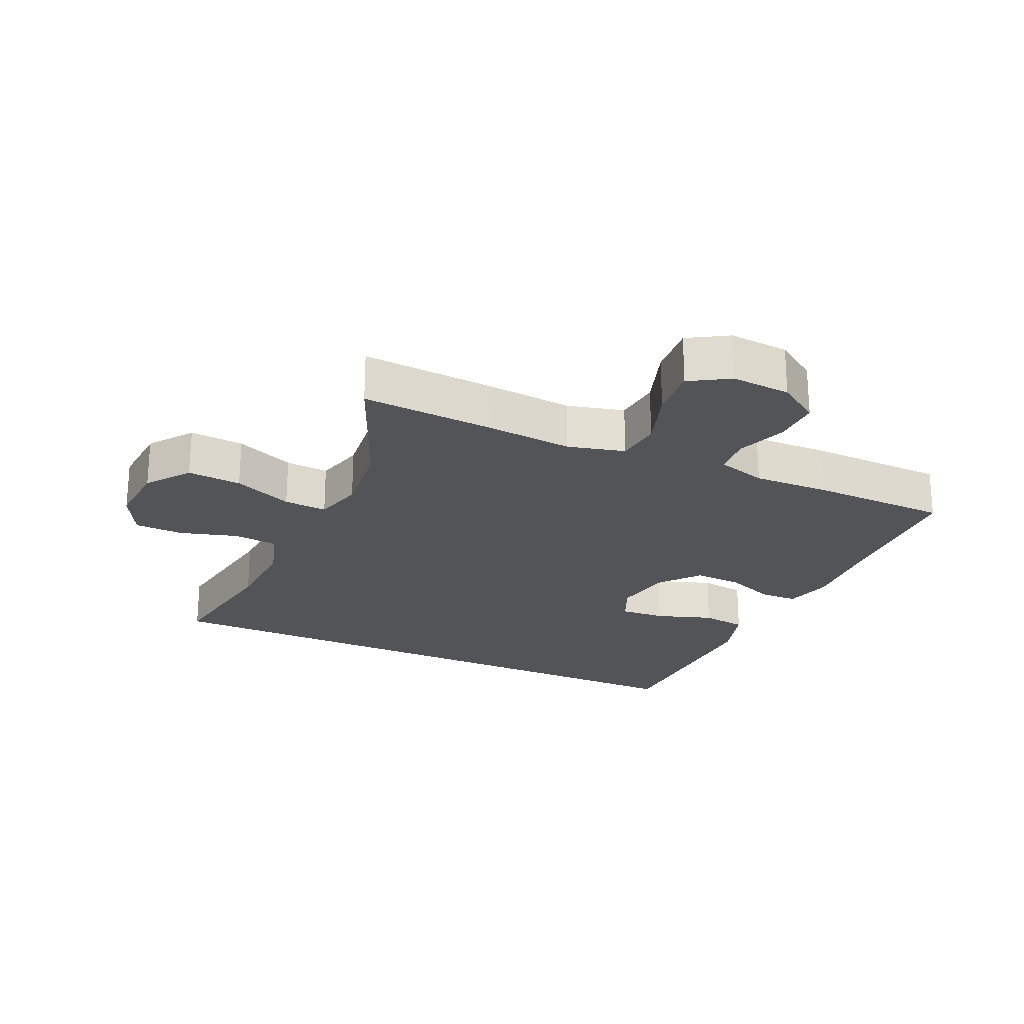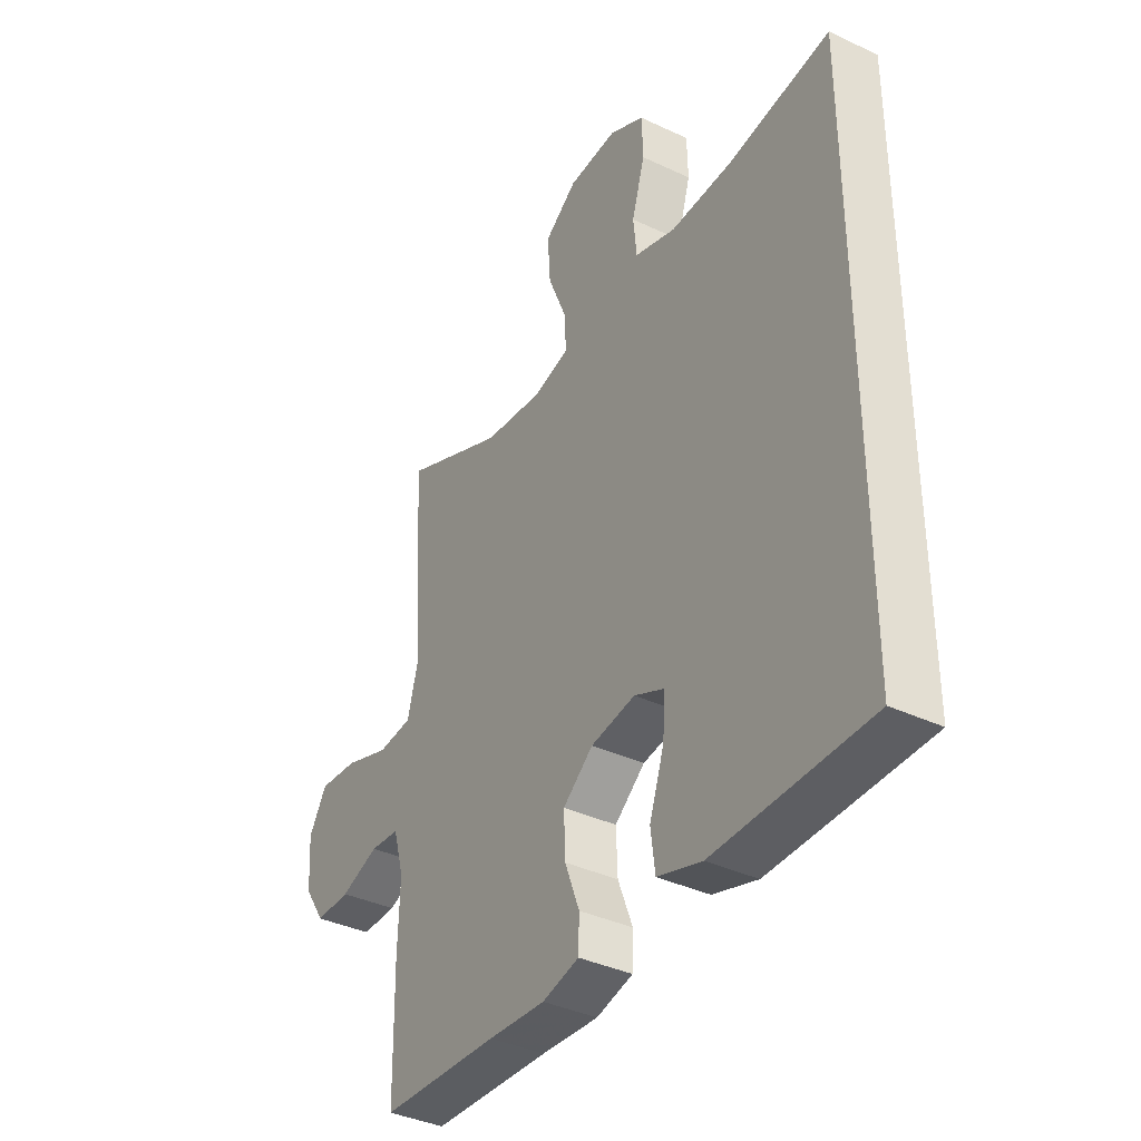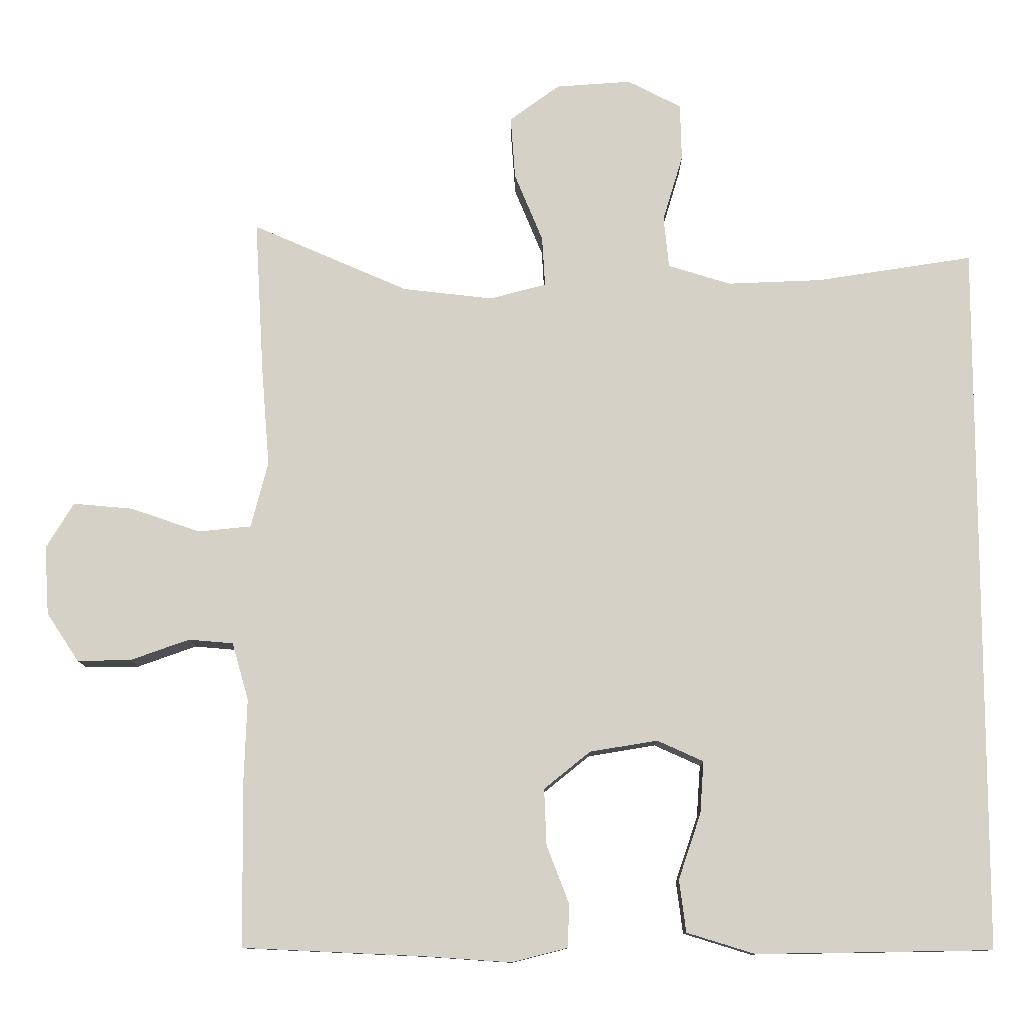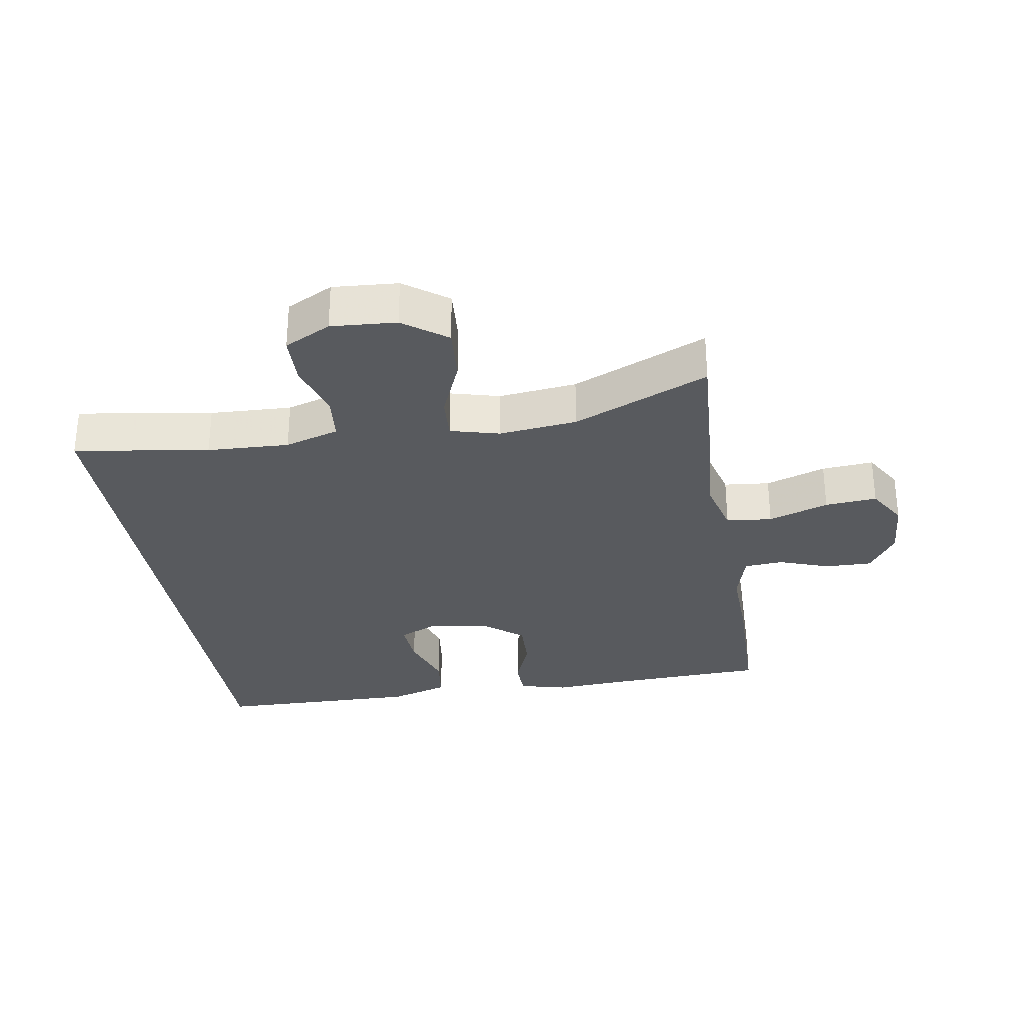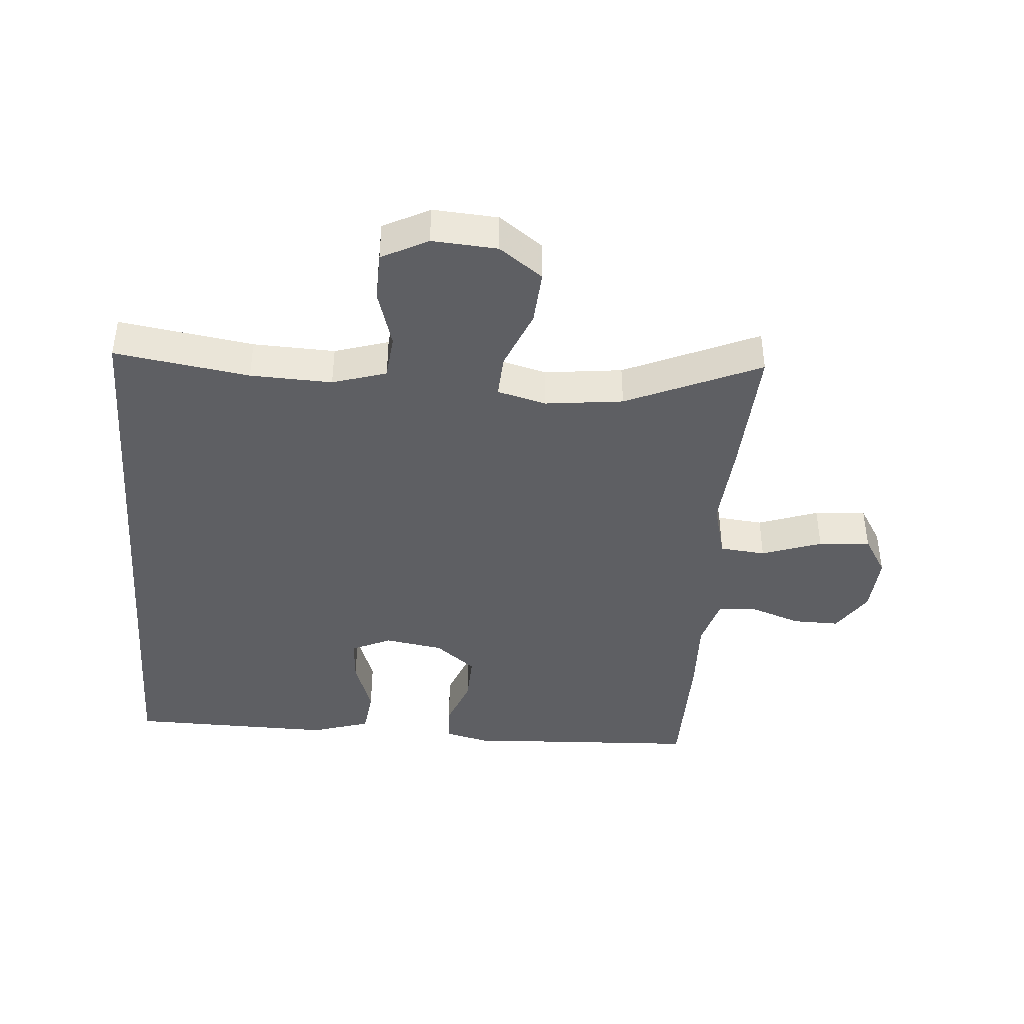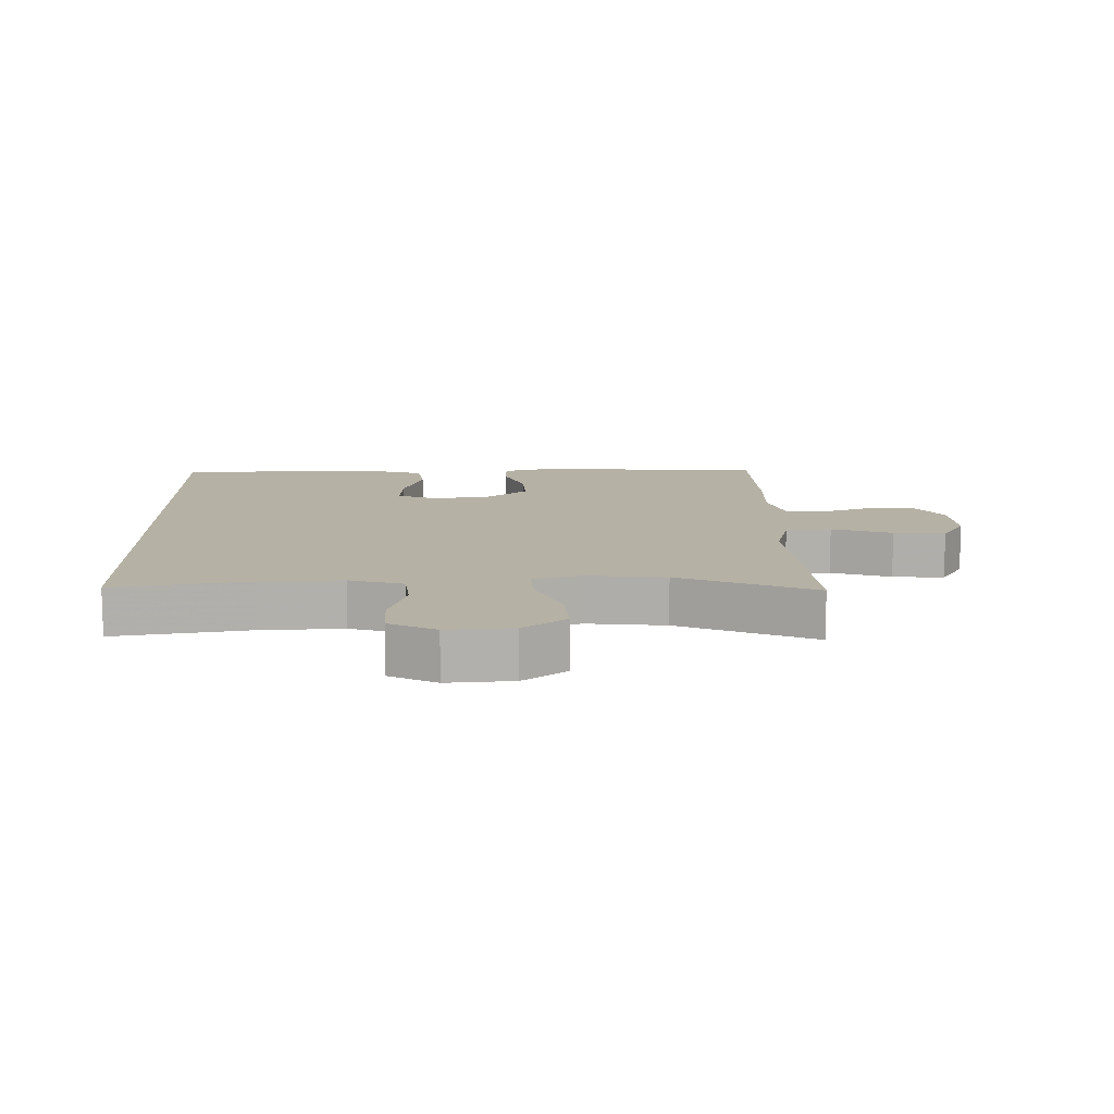
<metadata>
{"format":"obj","ext":"obj","renderer":"f3d","projection":"perspective","resolution":1024,"background":"white","views":[{"elev":-23.5,"azim":65.3,"up":"+Y"},{"elev":-37.7,"azim":-121.1,"up":"+Z"},{"elev":-10.8,"azim":-179.7,"up":"+Z"},{"elev":-30.6,"azim":9.2,"up":"+Y"},{"elev":-41.8,"azim":-4.4,"up":"+Y"},{"elev":11.8,"azim":-1.6,"up":"+Y"}]}
</metadata>
<code>
v 0.5 0.07 0.5
v 0.488 0.07 0.293
v 0.477 0.07 0.159
v 0.5 0.07 0.071
v 0.571 0.07 0.064
v 0.664 0.07 0.096
v 0.744 0.07 0.103
v 0.781 0.07 0.042
v 0.775 0.07 -0.05
v 0.732 0.07 -0.115
v 0.66 0.07 -0.114
v 0.581 0.07 -0.086
v 0.521 0.07 -0.091
v 0.499 0.07 -0.168
v 0.503 0.07 -0.286
v 0.5 0.07 -0.5
v 0.258 0.07 -0.511
v 0.141 0.07 -0.519
v 0.066 0.07 -0.5
v 0.064 0.07 -0.442
v 0.094 0.07 -0.364
v 0.097 0.07 -0.289
v 0.035 0.07 -0.239
v -0.056 0.07 -0.224
v -0.118 0.07 -0.252
v -0.113 0.07 -0.322
v -0.083 0.07 -0.41
v -0.092 0.07 -0.48
v -0.183 0.07 -0.508
v -0.32 0.07 -0.506
v -0.5 0.07 -0.503
v -0.5 0.07 0.453
v -0.291 0.07 0.421
v -0.164 0.07 0.416
v -0.08 0.07 0.442
v -0.073 0.07 0.511
v -0.1 0.07 0.601
v -0.098 0.07 0.677
v -0.026 0.07 0.714
v 0.075 0.07 0.707
v 0.142 0.07 0.658
v 0.136 0.07 0.574
v 0.098 0.07 0.482
v 0.094 0.07 0.415
v 0.17 0.07 0.395
v 0.291 0.07 0.409
v 0.5 0 0.5
v 0.488 0 0.293
v 0.477 0 0.159
v 0.5 0 0.071
v 0.571 0 0.064
v 0.664 0 0.096
v 0.744 0 0.103
v 0.781 0 0.042
v 0.775 0 -0.05
v 0.732 0 -0.115
v 0.66 0 -0.114
v 0.581 0 -0.086
v 0.521 0 -0.091
v 0.499 0 -0.168
v 0.503 0 -0.286
v 0.5 0 -0.5
v 0.258 0 -0.511
v 0.141 0 -0.519
v 0.066 0 -0.5
v 0.064 0 -0.442
v 0.094 0 -0.364
v 0.097 0 -0.289
v 0.035 0 -0.239
v -0.056 0 -0.224
v -0.118 0 -0.252
v -0.113 0 -0.322
v -0.083 0 -0.41
v -0.092 0 -0.48
v -0.183 0 -0.508
v -0.32 0 -0.506
v -0.5 0 -0.503
v -0.5 0 0.453
v -0.291 0 0.421
v -0.164 0 0.416
v -0.08 0 0.442
v -0.073 0 0.511
v -0.1 0 0.601
v -0.098 0 0.677
v -0.026 0 0.714
v 0.075 0 0.707
v 0.142 0 0.658
v 0.136 0 0.574
v 0.098 0 0.482
v 0.094 0 0.415
v 0.17 0 0.395
v 0.291 0 0.409
f 41 42 43
f 40 41 43
f 39 40 43
f 38 39 43
f 37 38 43
f 36 37 43
f 35 36 43 44
f 34 35 44 45
f 31 32 33
f 30 31 33
f 29 30 33
f 28 29 33
f 26 27 28
f 26 28 33
f 25 26 33
f 33 34 45
f 25 33 45
f 24 25 45
f 19 20 21
f 18 19 21
f 17 18 21
f 17 21 22
f 16 17 22
f 15 16 22
f 14 15 22
f 13 14 22 23
f 10 11 12
f 9 10 12
f 8 9 12
f 7 8 12
f 6 7 12
f 5 6 12
f 4 5 12 13
f 24 45 46
f 23 24 46
f 13 23 46
f 4 13 46
f 3 4 46
f 1 2 3 46
f 89 88 87
f 89 87 86
f 89 86 85
f 89 85 84
f 89 84 83
f 89 83 82
f 90 89 82 81
f 91 90 81 80
f 79 78 77
f 79 77 76
f 79 76 75
f 79 75 74
f 74 73 72
f 79 74 72
f 79 72 71
f 91 80 79
f 91 79 71
f 91 71 70
f 67 66 65
f 67 65 64
f 67 64 63
f 68 67 63
f 68 63 62
f 68 62 61
f 68 61 60
f 69 68 60 59
f 58 57 56
f 58 56 55
f 58 55 54
f 58 54 53
f 58 53 52
f 58 52 51
f 59 58 51 50
f 92 91 70
f 92 70 69
f 92 69 59
f 92 59 50
f 92 50 49
f 92 49 48 47
f 1 47 48 2
f 2 48 49 3
f 3 49 50 4
f 4 50 51 5
f 5 51 52 6
f 6 52 53 7
f 7 53 54 8
f 8 54 55 9
f 9 55 56 10
f 10 56 57 11
f 11 57 58 12
f 12 58 59 13
f 13 59 60 14
f 14 60 61 15
f 15 61 62 16
f 16 62 63 17
f 17 63 64 18
f 18 64 65 19
f 19 65 66 20
f 20 66 67 21
f 21 67 68 22
f 22 68 69 23
f 23 69 70 24
f 24 70 71 25
f 25 71 72 26
f 26 72 73 27
f 27 73 74 28
f 28 74 75 29
f 29 75 76 30
f 30 76 77 31
f 31 77 78 32
f 32 78 79 33
f 33 79 80 34
f 34 80 81 35
f 35 81 82 36
f 36 82 83 37
f 37 83 84 38
f 38 84 85 39
f 39 85 86 40
f 40 86 87 41
f 41 87 88 42
f 42 88 89 43
f 43 89 90 44
f 44 90 91 45
f 45 91 92 46
f 46 92 47 1

</code>
